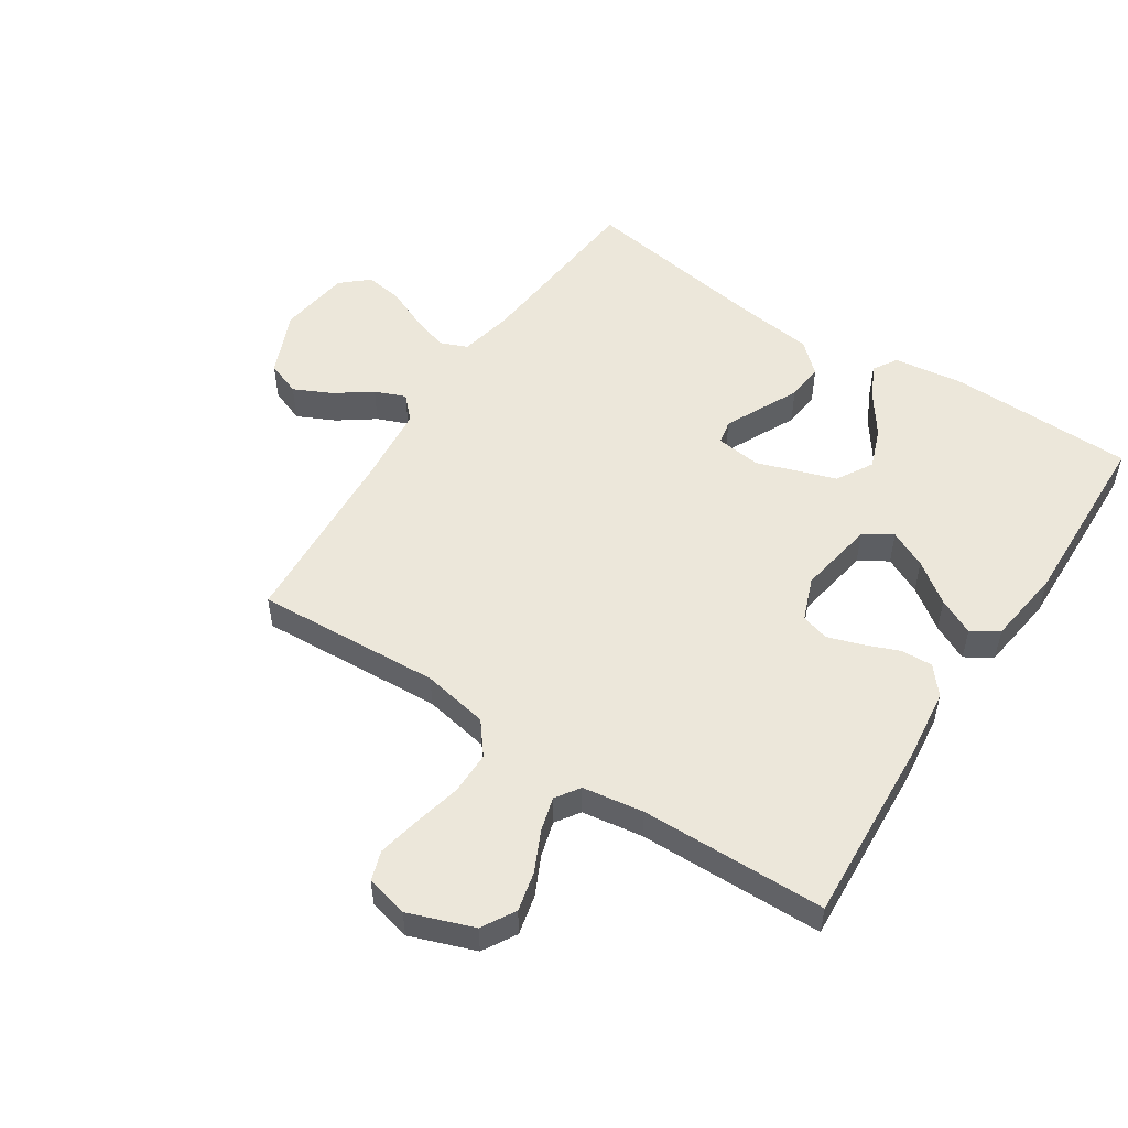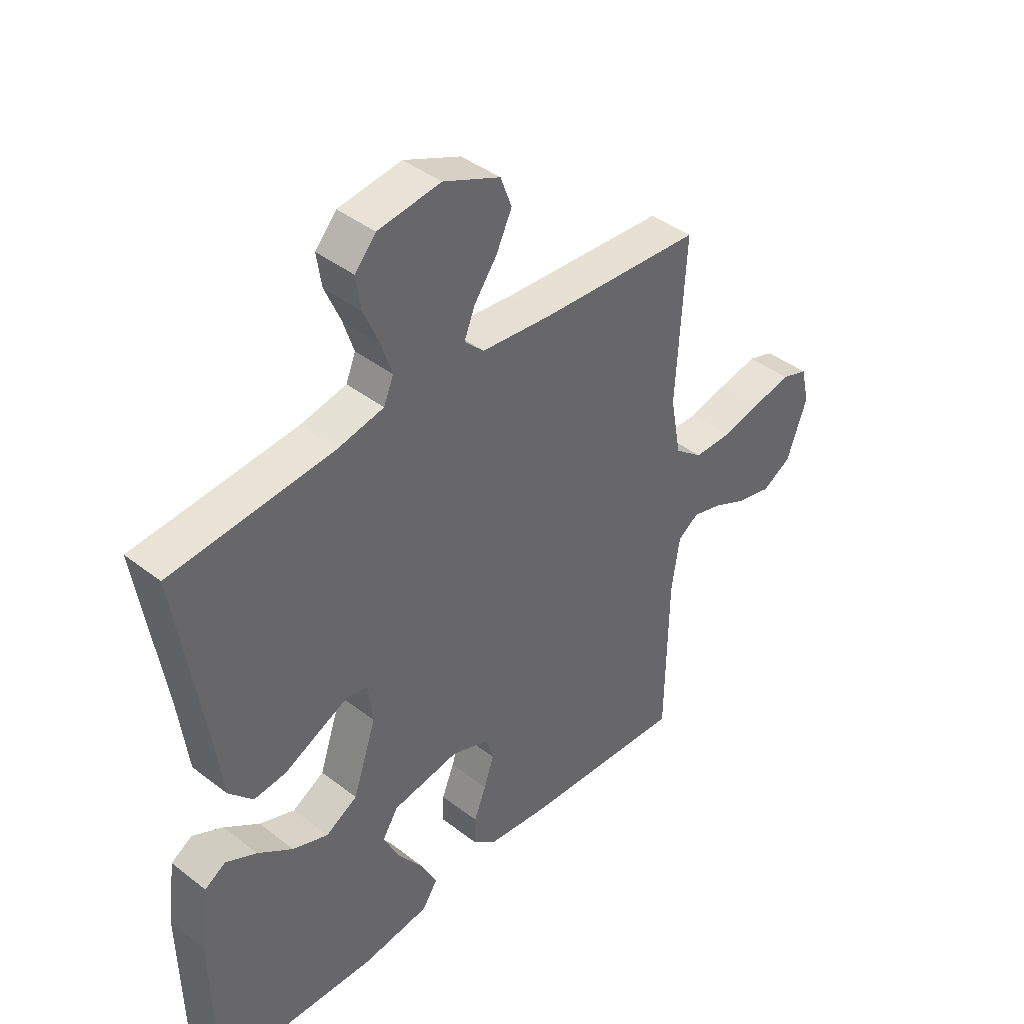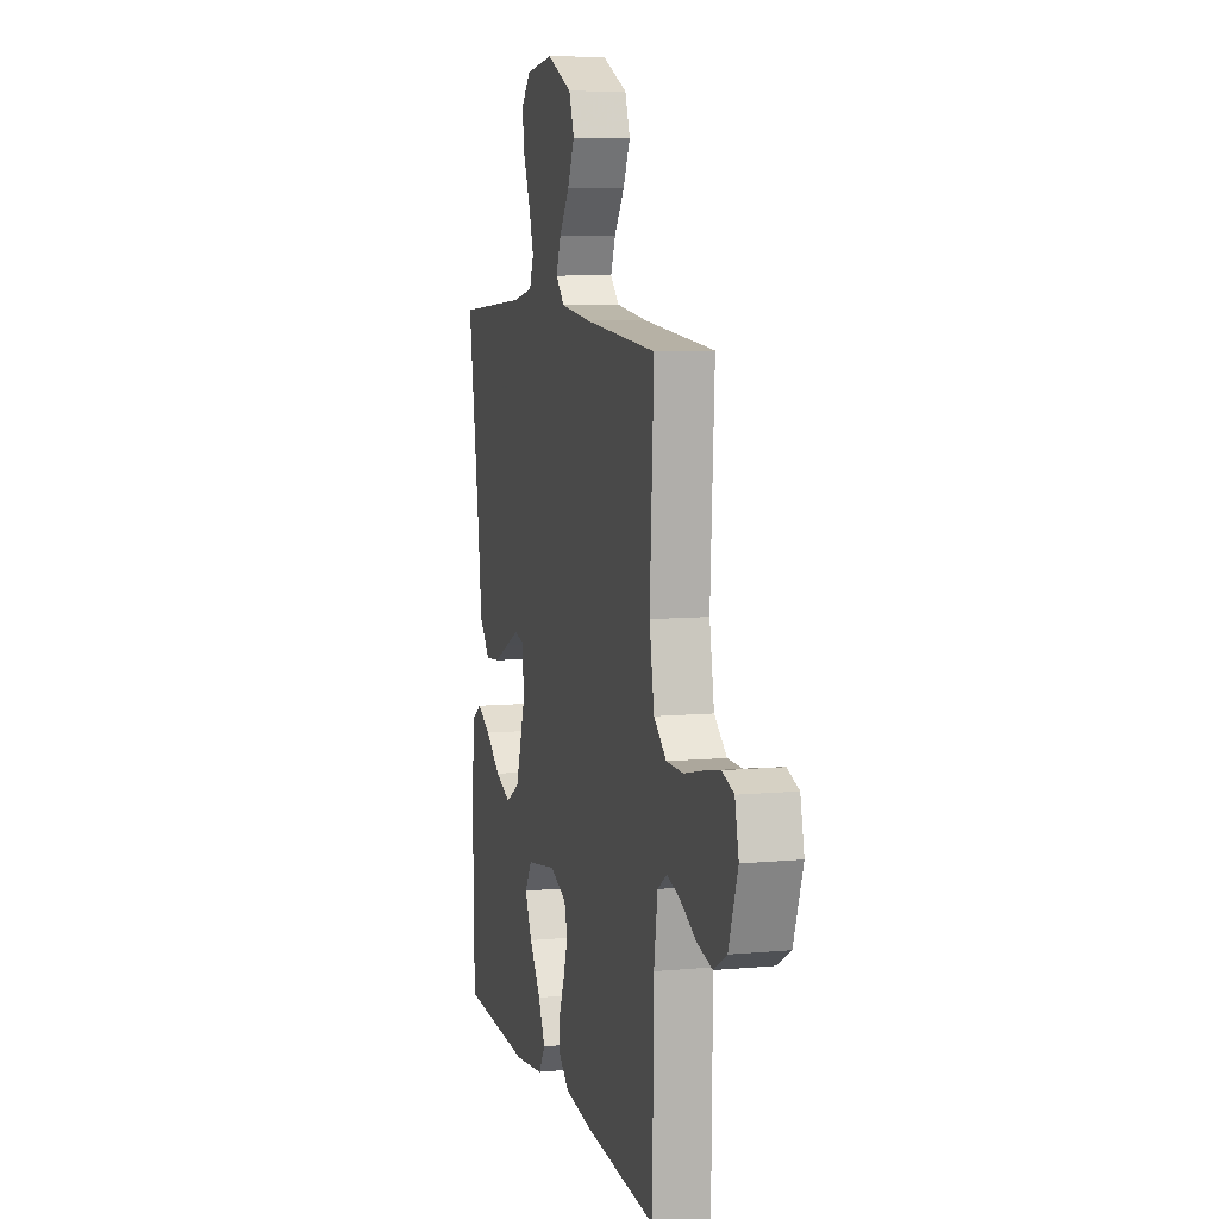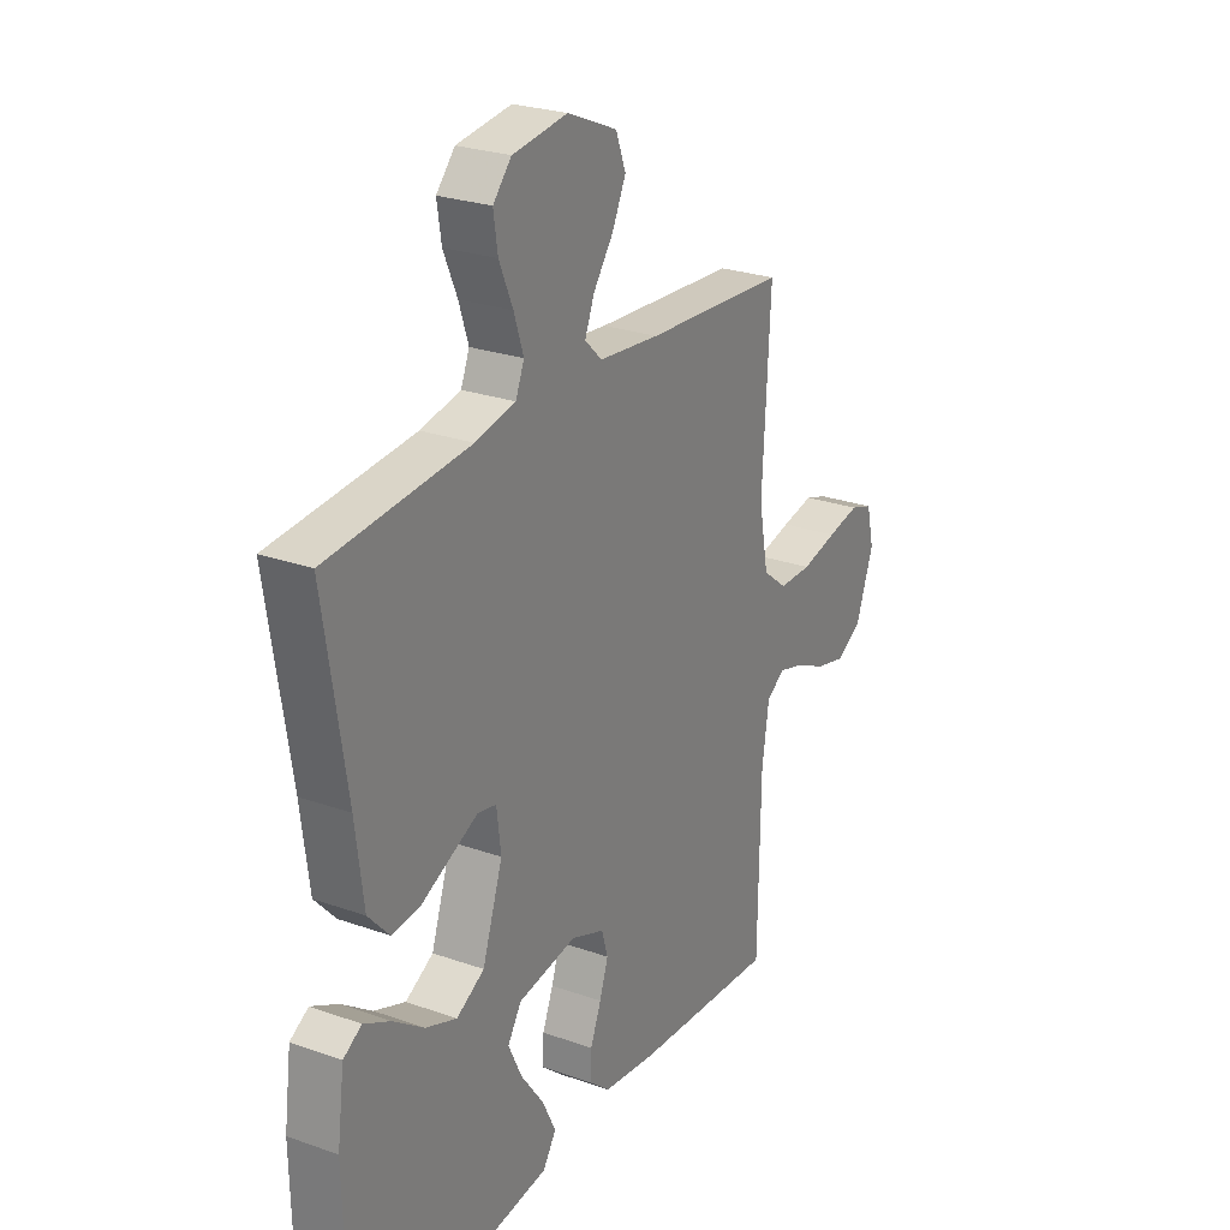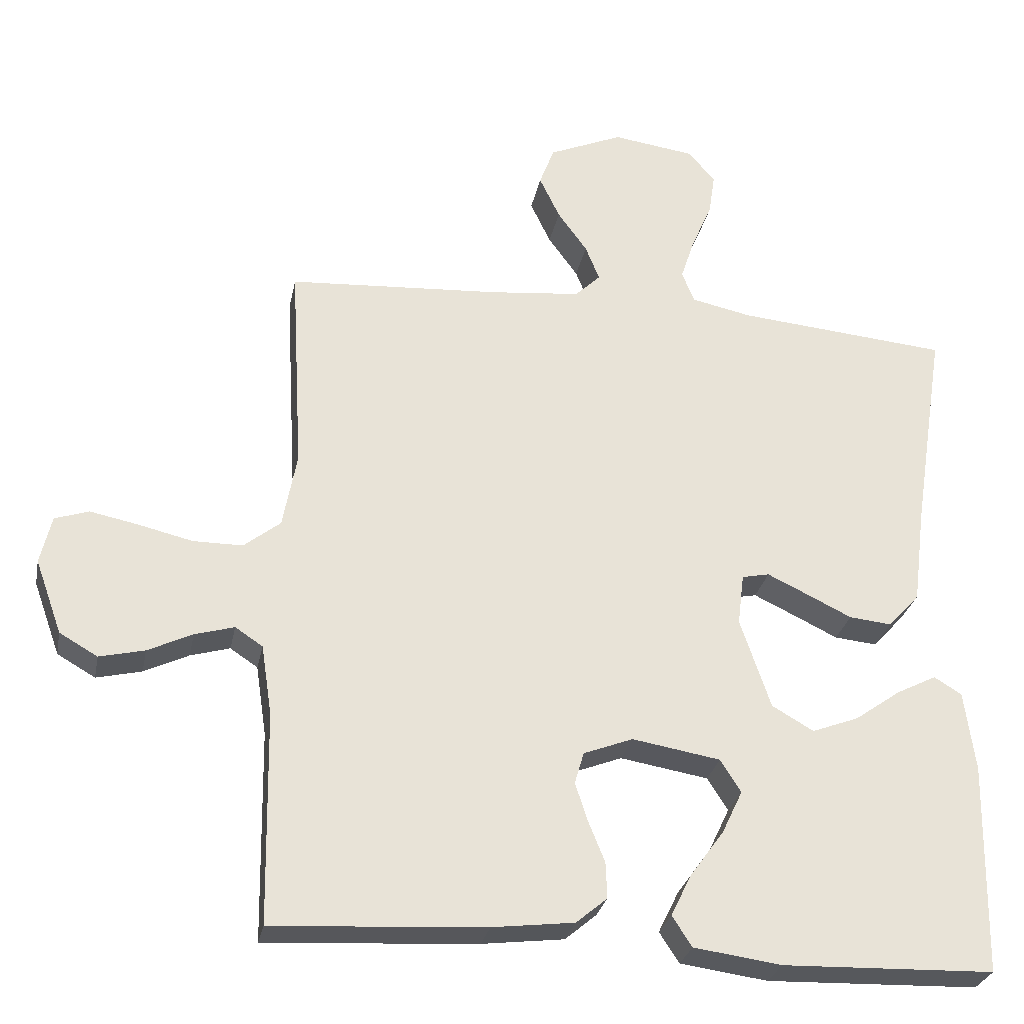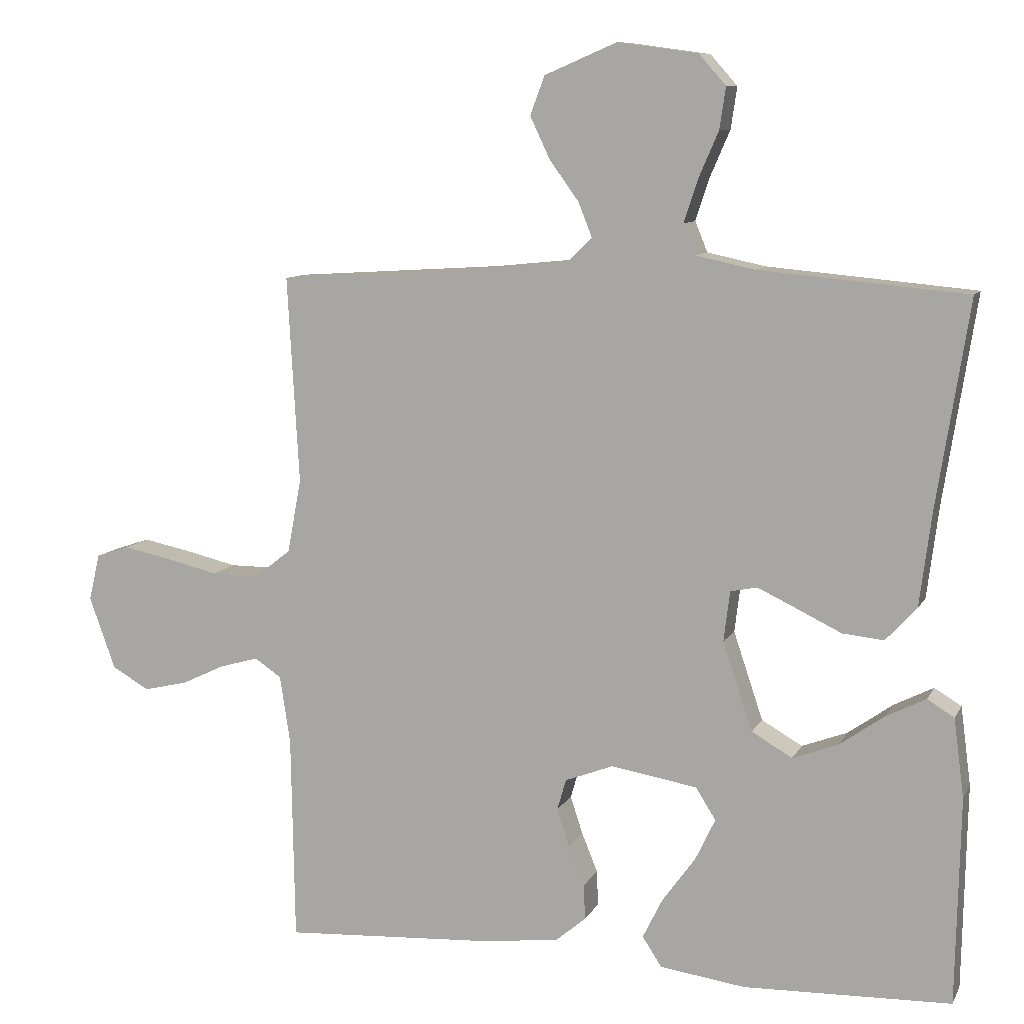
<metadata>
{"format":"obj","ext":"obj","renderer":"f3d","projection":"perspective","resolution":1024,"background":"white","views":[{"elev":52.6,"azim":123.2,"up":"+Y"},{"elev":41.4,"azim":-46.9,"up":"+Z"},{"elev":8.4,"azim":75.7,"up":"+Z"},{"elev":25.6,"azim":-60.4,"up":"+Z"},{"elev":-28.2,"azim":168.9,"up":"+Z"},{"elev":9.5,"azim":-162.2,"up":"+Z"}]}
</metadata>
<code>
v -0.5 0.07 -0.5
v -0.506 0.07 -0.2
v -0.491 0.07 -0.086
v -0.452 0.07 -0.062
v -0.395 0.07 -0.091
v -0.33 0.07 -0.137
v -0.264 0.07 -0.162
v -0.205 0.07 -0.128
v -0.162 0.07 0
v -0.171 0.07 0.073
v -0.21 0.07 0.081
v -0.267 0.07 0.054
v -0.331 0.07 0.023
v -0.391 0.07 0.017
v -0.436 0.07 0.066
v -0.453 0.07 0.2
v -0.5 0.07 0.5
v -0.2 0.07 0.527
v -0.115 0.07 0.545
v -0.097 0.07 0.589
v -0.117 0.07 0.65
v -0.146 0.07 0.717
v -0.155 0.07 0.777
v -0.116 0.07 0.821
v 0 0.07 0.837
v 0.105 0.07 0.792
v 0.126 0.07 0.736
v 0.097 0.07 0.675
v 0.055 0.07 0.617
v 0.035 0.07 0.567
v 0.071 0.07 0.532
v 0.2 0.07 0.519
v 0.5 0.07 0.5
v 0.483 0.07 0.2
v 0.503 0.07 0.093
v 0.555 0.07 0.052
v 0.625 0.07 0.052
v 0.701 0.07 0.07
v 0.77 0.07 0.084
v 0.818 0.07 0.068
v 0.834 0.07 0
v 0.796 0.07 -0.105
v 0.742 0.07 -0.136
v 0.678 0.07 -0.121
v 0.615 0.07 -0.091
v 0.559 0.07 -0.075
v 0.52 0.07 -0.101
v 0.505 0.07 -0.2
v 0.5 0.07 -0.5
v 0.2 0.07 -0.482
v 0.084 0.07 -0.468
v 0.04 0.07 -0.431
v 0.042 0.07 -0.38
v 0.065 0.07 -0.323
v 0.083 0.07 -0.268
v 0.07 0.07 -0.223
v 0 0.07 -0.196
v -0.125 0.07 -0.217
v -0.154 0.07 -0.263
v -0.125 0.07 -0.324
v -0.077 0.07 -0.39
v -0.048 0.07 -0.449
v -0.076 0.07 -0.492
v -0.2 0.07 -0.509
v -0.5 0 -0.5
v -0.506 0 -0.2
v -0.491 0 -0.086
v -0.452 0 -0.062
v -0.395 0 -0.091
v -0.33 0 -0.137
v -0.264 0 -0.162
v -0.205 0 -0.128
v -0.162 0 0
v -0.171 0 0.073
v -0.21 0 0.081
v -0.267 0 0.054
v -0.331 0 0.023
v -0.391 0 0.017
v -0.436 0 0.066
v -0.453 0 0.2
v -0.5 0 0.5
v -0.2 0 0.527
v -0.115 0 0.545
v -0.097 0 0.589
v -0.117 0 0.65
v -0.146 0 0.717
v -0.155 0 0.777
v -0.116 0 0.821
v 0 0 0.837
v 0.105 0 0.792
v 0.126 0 0.736
v 0.097 0 0.675
v 0.055 0 0.617
v 0.035 0 0.567
v 0.071 0 0.532
v 0.2 0 0.519
v 0.5 0 0.5
v 0.483 0 0.2
v 0.503 0 0.093
v 0.555 0 0.052
v 0.625 0 0.052
v 0.701 0 0.07
v 0.77 0 0.084
v 0.818 0 0.068
v 0.834 0 0
v 0.796 0 -0.105
v 0.742 0 -0.136
v 0.678 0 -0.121
v 0.615 0 -0.091
v 0.559 0 -0.075
v 0.52 0 -0.101
v 0.505 0 -0.2
v 0.5 0 -0.5
v 0.2 0 -0.482
v 0.084 0 -0.468
v 0.04 0 -0.431
v 0.042 0 -0.38
v 0.065 0 -0.323
v 0.083 0 -0.268
v 0.07 0 -0.223
v 0 0 -0.196
v -0.125 0 -0.217
v -0.154 0 -0.263
v -0.125 0 -0.324
v -0.077 0 -0.39
v -0.048 0 -0.449
v -0.076 0 -0.492
v -0.2 0 -0.509
f 60 61 62 63
f 59 60 63 64
f 51 52 53 54
f 51 54 55
f 48 49 50 51
f 47 48 51 55
f 46 47 55 56
f 42 43 44 45
f 42 45 46
f 41 42 46
f 40 41 46
f 37 38 39 40
f 37 40 46 56
f 32 33 34
f 31 32 34 35
f 30 31 35
f 26 27 28 29
f 26 29 30
f 25 26 30
f 24 25 30
f 21 22 23 24
f 20 21 24 30
f 19 20 30 35
f 16 17 18
f 12 13 14 15
f 11 12 15 16
f 10 11 16 18
f 3 4 5 6
f 3 6 7
f 2 3 7
f 59 64 1 2
f 58 59 2 7
f 57 58 7 8
f 36 37 56 57
f 36 57 8 9
f 18 19 35 36
f 9 10 18 36
f 127 126 125 124
f 128 127 124 123
f 118 117 116 115
f 119 118 115
f 115 114 113 112
f 119 115 112 111
f 120 119 111 110
f 109 108 107 106
f 110 109 106
f 110 106 105
f 110 105 104
f 104 103 102 101
f 120 110 104 101
f 98 97 96
f 99 98 96 95
f 99 95 94
f 93 92 91 90
f 94 93 90
f 94 90 89
f 94 89 88
f 88 87 86 85
f 94 88 85 84
f 99 94 84 83
f 82 81 80
f 79 78 77 76
f 80 79 76 75
f 82 80 75 74
f 70 69 68 67
f 71 70 67
f 71 67 66
f 66 65 128 123
f 71 66 123 122
f 72 71 122 121
f 121 120 101 100
f 73 72 121 100
f 100 99 83 82
f 100 82 74 73
f 1 65 66 2
f 2 66 67 3
f 3 67 68 4
f 4 68 69 5
f 5 69 70 6
f 6 70 71 7
f 7 71 72 8
f 8 72 73 9
f 9 73 74 10
f 10 74 75 11
f 11 75 76 12
f 12 76 77 13
f 13 77 78 14
f 14 78 79 15
f 15 79 80 16
f 16 80 81 17
f 17 81 82 18
f 18 82 83 19
f 19 83 84 20
f 20 84 85 21
f 21 85 86 22
f 22 86 87 23
f 23 87 88 24
f 24 88 89 25
f 25 89 90 26
f 26 90 91 27
f 27 91 92 28
f 28 92 93 29
f 29 93 94 30
f 30 94 95 31
f 31 95 96 32
f 32 96 97 33
f 33 97 98 34
f 34 98 99 35
f 35 99 100 36
f 36 100 101 37
f 37 101 102 38
f 38 102 103 39
f 39 103 104 40
f 40 104 105 41
f 41 105 106 42
f 42 106 107 43
f 43 107 108 44
f 44 108 109 45
f 45 109 110 46
f 46 110 111 47
f 47 111 112 48
f 48 112 113 49
f 49 113 114 50
f 50 114 115 51
f 51 115 116 52
f 52 116 117 53
f 53 117 118 54
f 54 118 119 55
f 55 119 120 56
f 56 120 121 57
f 57 121 122 58
f 58 122 123 59
f 59 123 124 60
f 60 124 125 61
f 61 125 126 62
f 62 126 127 63
f 63 127 128 64
f 64 128 65 1

</code>
